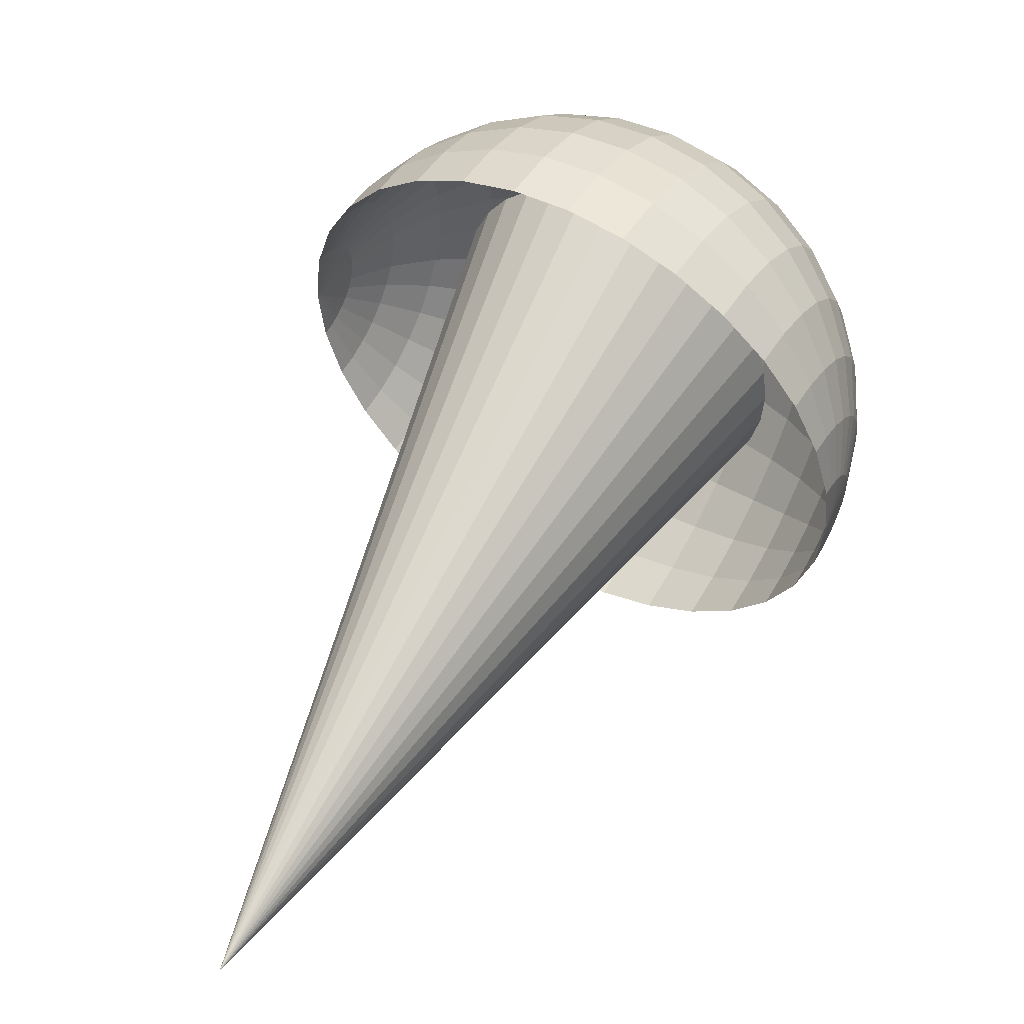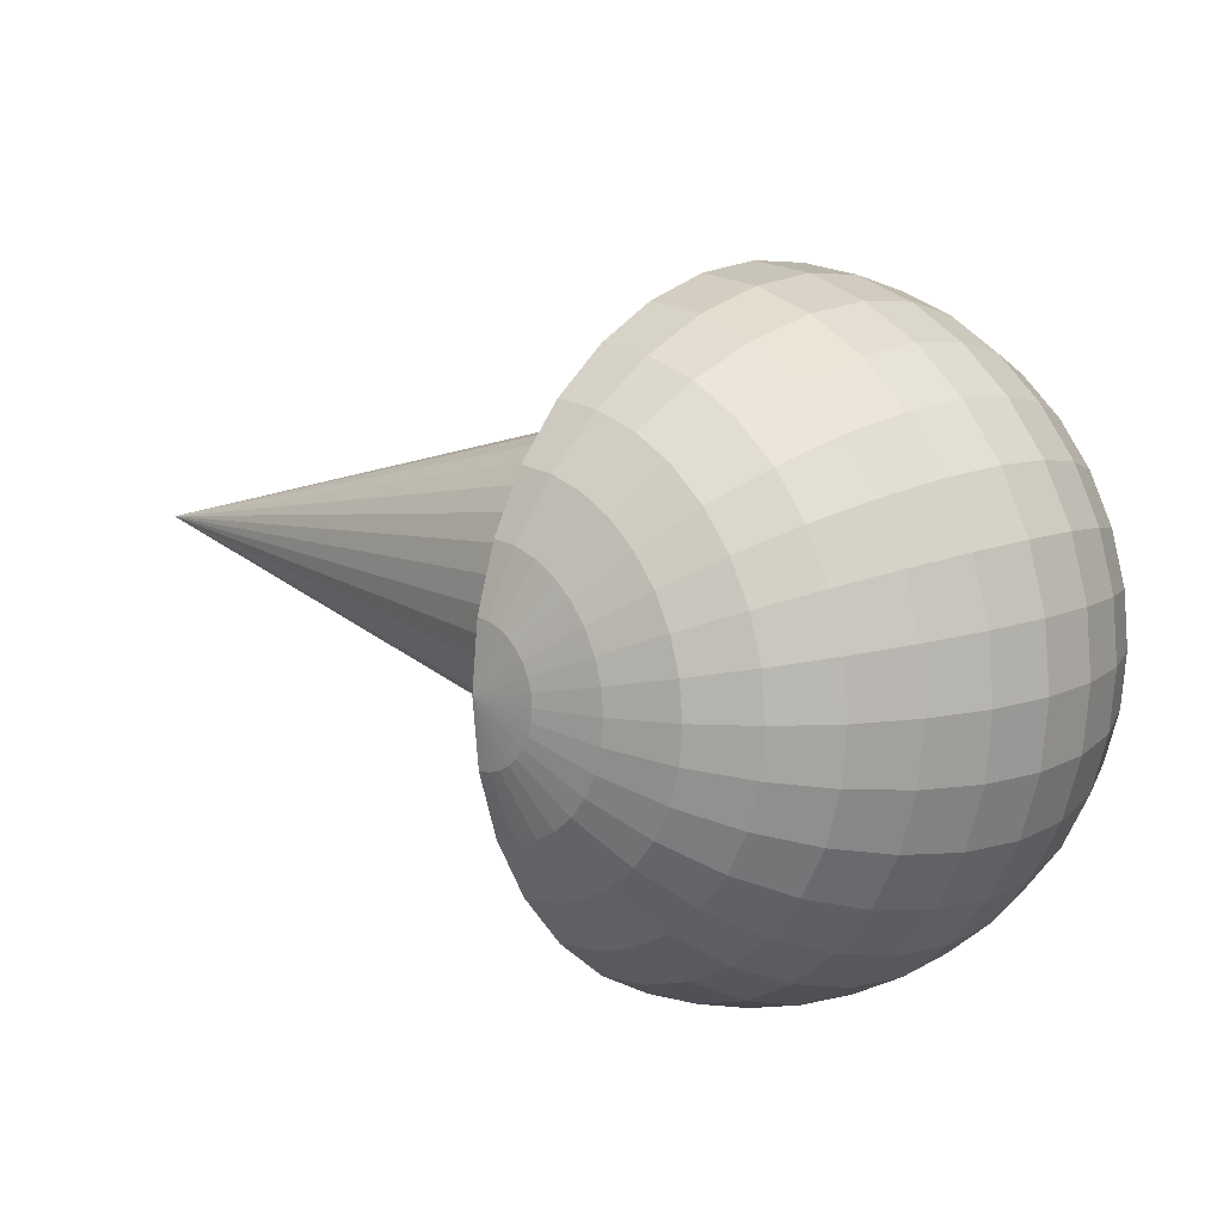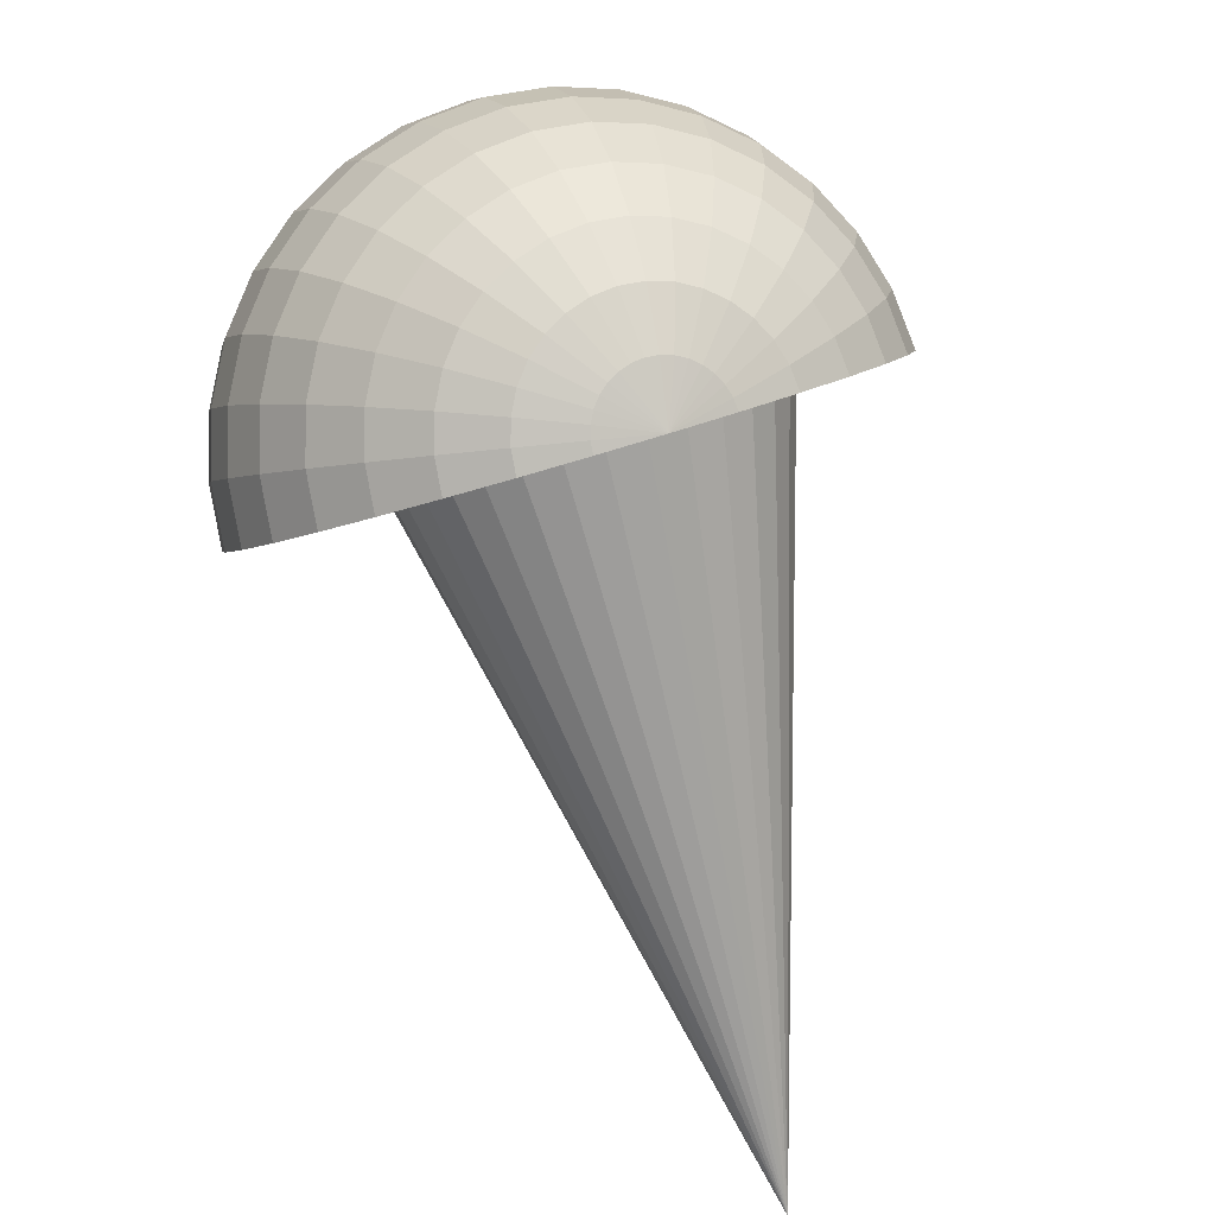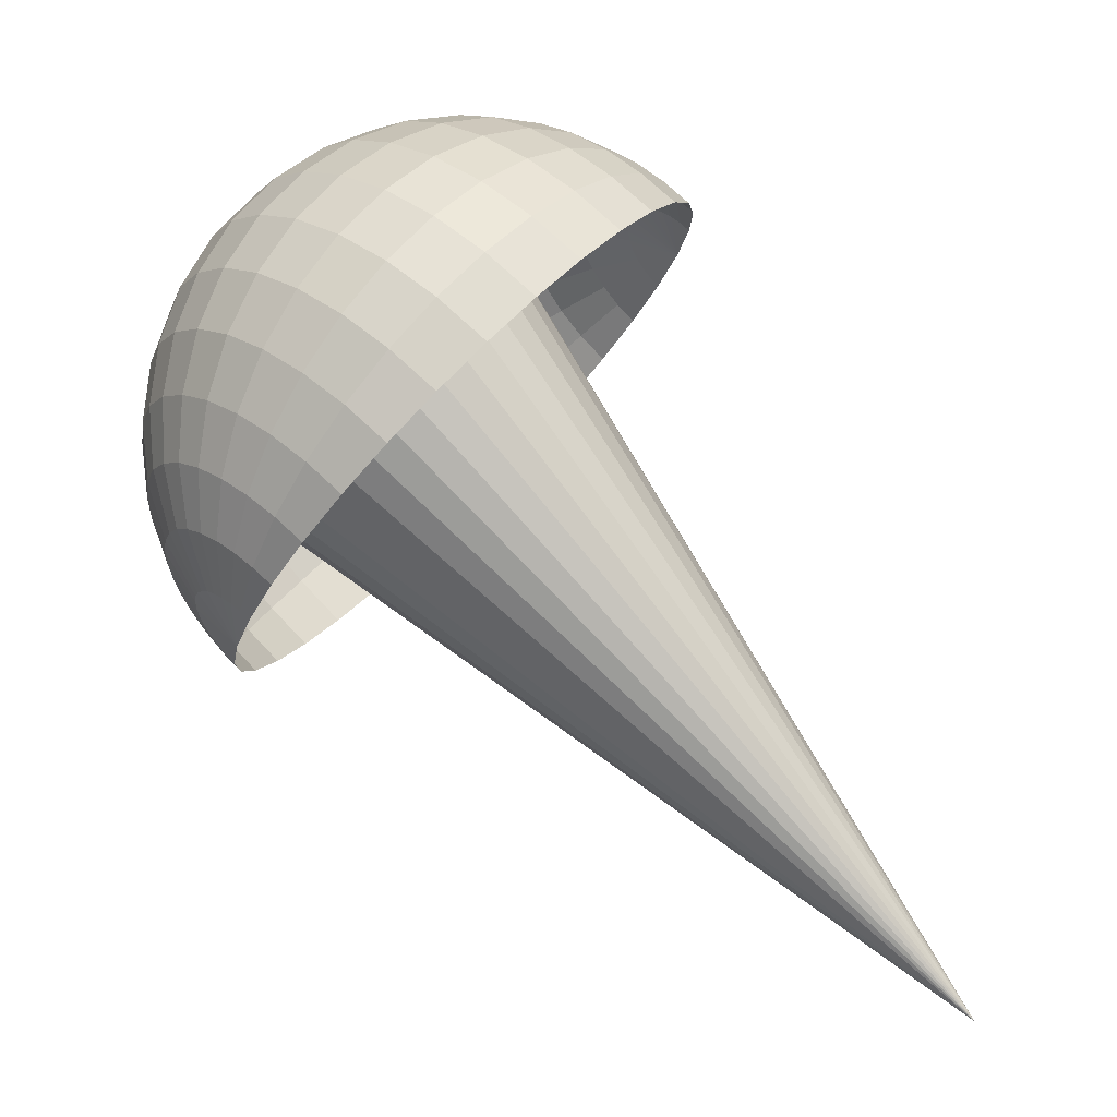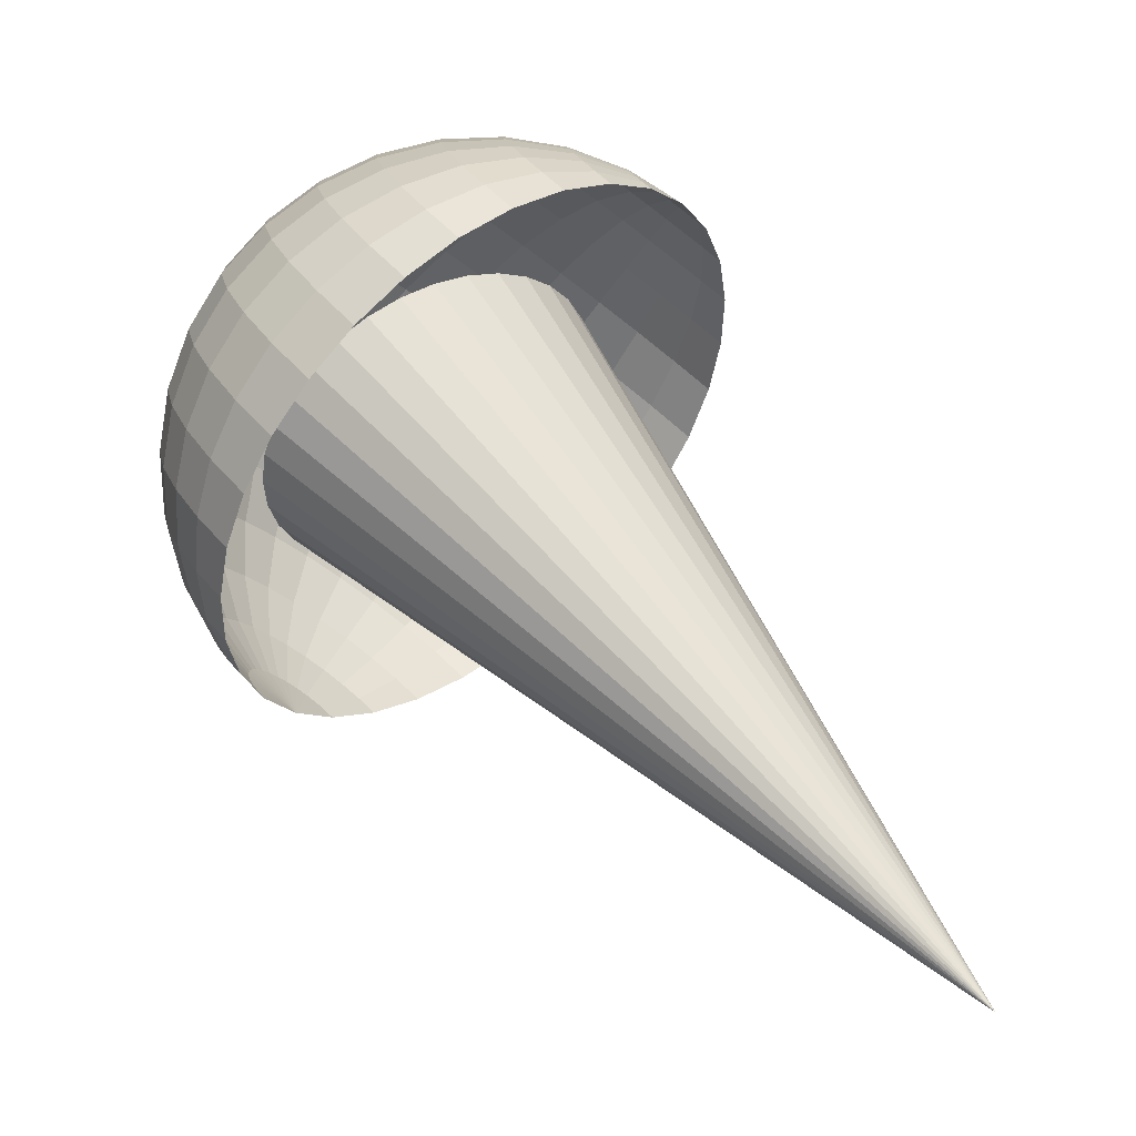
<metadata>
{"format":"obj","ext":"obj","renderer":"f3d","projection":"perspective","resolution":1024,"background":"white","views":[{"elev":54.5,"azim":-16.3,"up":"+Z"},{"elev":12.2,"azim":88.7,"up":"+Z"},{"elev":49.8,"azim":-112.4,"up":"+Y"},{"elev":-21.6,"azim":167.3,"up":"+Y"},{"elev":-13.0,"azim":-152.2,"up":"+Y"}]}
</metadata>
<code>
o Cone.001_Cone.002
v 0.4033 0.681 0.6398
v 0.4801 0.6081 0.6481
v 0.5578 0.535 0.6317
v 0.6335 0.4645 0.5911
v 0.7041 0.3992 0.5279
v 0.767 0.3418 0.4445
v 0.8198 0.2943 0.3441
v 0.8604 0.2587 0.2306
v 0.8873 0.2363 0.1083
v 0.8995 0.2279 -0.01799
v 0.8964 0.234 -0.1435
v 0.8782 0.2541 -0.2634
v 0.8456 0.2877 -0.3731
v 0.7999 0.3333 -0.4683
v 0.7427 0.3893 -0.5454
v 0.6764 0.4534 -0.6015
v 0.6034 0.5232 -0.6344
v 0.5266 0.5961 -0.6427
v 0.4489 0.6693 -0.6263
v 0.3732 0.7398 -0.5857
v 0.3026 0.805 -0.5224
v 0.2397 0.8625 -0.439
v 0.1869 0.9099 -0.3387
v 0.1463 0.9455 -0.2252
v 0.1194 0.968 -0.1029
v 0.1072 0.9763 0.02341
v 0.1103 0.9703 0.1489
v 0.1285 0.9501 0.2688
v 0.1611 0.9166 0.3785
v 0.2068 0.871 0.4737
v 0.264 0.815 0.5509
v 0.3303 0.7509 0.6069
v -1.248 -1.249 -0.04315
f 1 33 2
f 2 33 3
f 3 33 4
f 4 33 5
f 5 33 6
f 6 33 7
f 7 33 8
f 8 33 9
f 9 33 10
f 10 33 11
f 11 33 12
f 12 33 13
f 13 33 14
f 14 33 15
f 15 33 16
f 16 33 17
f 17 33 18
f 18 33 19
f 19 33 20
f 20 33 21
f 21 33 22
f 22 33 23
f 23 33 24
f 24 33 25
f 25 33 26
f 26 33 27
f 27 33 28
f 28 33 29
f 29 33 30
f 30 33 31
f 1 2 3 4 5 6 7 8 9 10 11 12 13 14 15 16 17 18 19 20 21 22 23 24 25 26 27 28 29 30 31 32
f 31 33 32
f 32 33 1
o Sphere.004_Sphere.005
v -0.3781 1.103 0.1067
v -0.3407 1.063 0.287
v -0.28 0.9981 0.4532
v -0.1982 0.9109 0.5989
v -0.09863 0.8046 0.7184
v 0.015 0.6833 0.8072
v 0.1383 0.5518 0.8619
v 0.2665 0.4149 0.8804
v 0.3947 0.2781 0.8619
v 0.813 -0.1683 0.4532
v 0.9238 -0.2865 -0.08083
v -0.3781 1.103 -0.2684
v -0.3407 1.063 -0.4487
v -0.28 0.9981 -0.6149
v -0.1982 0.9109 -0.7605
v -0.09863 0.8046 -0.8801
v 0.015 0.6833 -0.9689
v 0.1383 0.5518 -1.024
v 0.2665 0.4149 -1.042
v 0.3947 0.2781 -1.024
v 0.518 0.1465 -0.9689
v 0.6317 0.02524 -0.8801
v 0.7313 -0.08105 -0.7605
v 0.813 -0.1683 -0.6149
v 0.8738 -0.2331 -0.4487
v 0.9112 -0.273 -0.2684
v -0.3514 1.128 -0.2648
v -0.2883 1.112 -0.4416
v -0.2039 1.069 -0.6046
v -0.1015 1.002 -0.7475
v 0.01515 0.9112 -0.8647
v 0.1414 0.8018 -0.9518
v 0.2725 0.6775 -1.005
v 0.4034 0.5432 -1.024
v 0.529 0.4038 -1.005
v 0.6445 0.265 -0.9518
v 0.7455 0.1319 -0.8647
v 0.828 0.009616 -0.7475
v 0.889 -0.09705 -0.6046
v 0.9261 -0.184 -0.4416
v 0.9379 -0.248 -0.2648
v -0.3257 1.152 -0.2541
v -0.238 1.159 -0.4207
v -0.1308 1.138 -0.5742
v -0.00843 1.089 -0.7088
v 0.1246 1.014 -0.8192
v 0.263 0.9157 -0.9013
v 0.4016 0.7985 -0.9518
v 0.5349 0.6664 -0.9689
v 0.658 0.5248 -0.9518
v 0.766 0.3789 -0.9013
v 0.8549 0.2344 -0.8192
v 0.9211 0.0968 -0.7088
v 0.9621 -0.02855 -0.5742
v 0.9765 -0.1368 -0.4207
v 0.9635 -0.2239 -0.2541
v -0.3021 1.174 -0.2368
v -0.1916 1.203 -0.3867
v -0.06347 1.201 -0.5249
v 0.07732 1.169 -0.646
v 0.2254 1.108 -0.7454
v 0.375 1.021 -0.8192
v 0.5205 0.9099 -0.8647
v 0.6562 0.7801 -0.8801
v 0.7769 0.6362 -0.8647
v 0.8781 0.4839 -0.8192
v 0.9557 0.3289 -0.7454
v 1.007 0.1772 -0.646
v 1.03 0.03459 -0.5249
v 1.023 -0.09336 -0.3867
v 0.9872 -0.2018 -0.2368
v -0.3907 1.116 -0.08083
v -0.2814 1.194 -0.2134
v -0.1509 1.241 -0.3409
v -0.004421 1.256 -0.4585
v 0.1525 1.24 -0.5615
v 0.3138 1.191 -0.646
v 0.4732 1.113 -0.7088
v 0.6247 1.008 -0.7475
v 0.7625 0.8797 -0.7605
v 0.8812 0.7339 -0.7475
v 0.9763 0.5759 -0.7088
v 1.044 0.4117 -0.646
v 1.082 0.2476 -0.5615
v 1.089 0.08992 -0.4585
v 1.064 -0.05525 -0.3409
v 1.008 -0.1823 -0.2134
v -0.2643 1.209 -0.185
v -0.1175 1.272 -0.2852
v 0.04404 1.302 -0.3775
v 0.2142 1.297 -0.4585
v 0.3863 1.259 -0.5249
v 0.5538 1.188 -0.5742
v 0.7103 1.088 -0.6046
v 0.8497 0.9614 -0.6149
v 0.9668 0.8141 -0.6046
v 1.057 0.6514 -0.5742
v 1.117 0.4796 -0.5249
v 1.144 0.3054 -0.4585
v 1.137 0.1353 -0.3775
v 1.097 -0.02397 -0.2852
v 1.025 -0.1664 -0.185
v -0.2517 1.221 -0.1526
v -0.09272 1.295 -0.2216
v 0.08005 1.335 -0.2852
v 0.26 1.34 -0.3409
v 0.4402 1.31 -0.3867
v 0.6137 1.244 -0.4207
v 0.7739 1.147 -0.4416
v 0.9145 1.022 -0.4487
v 1.03 0.8737 -0.4416
v 1.117 0.7075 -0.4207
v 1.17 0.5301 -0.3867
v 1.19 0.3483 -0.3409
v 1.173 0.1691 -0.2852
v 1.122 -0.000725 -0.2216
v 1.038 -0.1546 -0.1526
v -0.2439 1.229 -0.1174
v -0.07745 1.31 -0.1526
v 0.1022 1.356 -0.185
v 0.2882 1.367 -0.2134
v 0.4734 1.341 -0.2368
v 0.6506 1.279 -0.2541
v 0.813 1.184 -0.2648
v 0.9545 1.06 -0.2684
v 1.069 0.9103 -0.2648
v 1.154 0.7421 -0.2541
v 1.204 0.5612 -0.2368
v 1.218 0.3748 -0.2134
v 1.195 0.1899 -0.185
v 1.137 0.01359 -0.1526
v 1.045 -0.1473 -0.1174
v -0.2413 1.231 -0.08083
v -0.07229 1.314 -0.08083
v 0.1097 1.363 -0.08083
v 0.2977 1.376 -0.08083
v 0.4846 1.351 -0.08083
v 0.663 1.291 -0.08083
v 0.8262 1.196 -0.08083
v 0.9679 1.072 -0.08083
v 1.083 0.9227 -0.08083
v 1.166 0.7537 -0.08083
v 1.215 0.5717 -0.08083
v 1.227 0.3837 -0.08083
v 1.203 0.1969 -0.08083
v 1.142 0.01842 -0.08083
v 1.048 -0.1448 -0.08083
v -0.2439 1.229 -0.04424
v -0.07745 1.31 -0.009066
v 0.1022 1.356 0.02336
v 0.2882 1.367 0.05177
v 0.4734 1.341 0.07509
v 0.6506 1.279 0.09242
v 0.813 1.184 0.1031
v 0.9545 1.06 0.1067
v 1.069 0.9103 0.1031
v 1.154 0.7421 0.09242
v 1.204 0.5612 0.07509
v 1.218 0.3748 0.05177
v 1.195 0.1899 0.02336
v 1.137 0.01359 -0.009066
v 1.045 -0.1473 -0.04424
v -0.2517 1.221 -0.009066
v -0.09272 1.295 0.05994
v 0.08005 1.335 0.1235
v 0.26 1.34 0.1793
v 0.4402 1.31 0.225
v 0.6137 1.244 0.259
v 0.7739 1.147 0.28
v 0.9145 1.022 0.287
v 1.03 0.8737 0.28
v 1.117 0.7075 0.259
v 1.17 0.5301 0.225
v 1.19 0.3483 0.1793
v 1.173 0.1691 0.1235
v 1.122 -0.000725 0.05994
v 1.038 -0.1546 -0.009066
v -0.2643 1.209 0.02336
v -0.1175 1.272 0.1235
v 0.04404 1.302 0.2159
v 0.2142 1.297 0.2968
v 0.3863 1.259 0.3632
v 0.5538 1.188 0.4126
v 0.7103 1.088 0.4429
v 0.8497 0.9614 0.4532
v 0.9668 0.8141 0.4429
v 1.057 0.6514 0.4126
v 1.117 0.4796 0.3632
v 1.144 0.3054 0.2968
v 1.137 0.1353 0.2159
v 1.097 -0.02397 0.1235
v 1.025 -0.1664 0.02336
v -0.2814 1.194 0.05177
v -0.1509 1.241 0.1793
v -0.004421 1.256 0.2968
v 0.1525 1.24 0.3998
v 0.3138 1.191 0.4843
v 0.4732 1.113 0.5471
v 0.6247 1.008 0.5858
v 0.7625 0.8797 0.5989
v 0.8812 0.7339 0.5858
v 0.9763 0.5759 0.5471
v 1.044 0.4117 0.4843
v 1.082 0.2476 0.3998
v 1.089 0.08992 0.2968
v 1.064 -0.05525 0.1793
v 1.008 -0.1823 0.05177
v -0.3021 1.174 0.07509
v -0.1916 1.203 0.225
v -0.06347 1.201 0.3632
v 0.07732 1.169 0.4843
v 0.2254 1.108 0.5837
v 0.375 1.021 0.6576
v 0.5205 0.9099 0.7031
v 0.6562 0.7801 0.7184
v 0.7769 0.6362 0.7031
v 0.8781 0.4839 0.6576
v 0.9557 0.3289 0.5837
v 1.007 0.1772 0.4843
v 1.03 0.03459 0.3632
v 1.023 -0.09336 0.225
v 0.9872 -0.2018 0.07509
v -0.3257 1.152 0.09242
v -0.238 1.159 0.259
v -0.1308 1.138 0.4126
v -0.00843 1.089 0.5471
v 0.1245 1.014 0.6576
v 0.263 0.9157 0.7396
v 0.4016 0.7985 0.7902
v 0.5349 0.6664 0.8072
v 0.658 0.5248 0.7902
v 0.766 0.3789 0.7396
v 0.8549 0.2344 0.6576
v 0.9211 0.0968 0.5471
v 0.9621 -0.02855 0.4126
v 0.9765 -0.1368 0.259
v 0.9635 -0.2239 0.09242
v -0.3514 1.128 0.1031
v -0.2883 1.112 0.28
v -0.2039 1.069 0.4429
v -0.1015 1.002 0.5858
v 0.01514 0.9112 0.7031
v 0.1414 0.8018 0.7902
v 0.2725 0.6775 0.8438
v 0.4034 0.5432 0.8619
v 0.529 0.4038 0.8438
v 0.6445 0.265 0.7902
v 0.7455 0.1319 0.7031
v 0.828 0.009616 0.5858
v 0.889 -0.09705 0.4429
v 0.9261 -0.184 0.28
v 0.9379 -0.248 0.1031
v 0.518 0.1465 0.8072
v 0.6317 0.02524 0.7184
v 0.7313 -0.08105 0.5989
v 0.8738 -0.2331 0.287
v 0.9112 -0.273 0.1067
f 59 58 73 74
f 52 51 66 67
f 45 105 60
f 44 59 74
f 53 52 67 68
f 46 45 60 61
f 54 53 68 69
f 47 46 61 62
f 55 54 69 70
f 48 47 62 63
f 56 55 70 71
f 49 48 63 64
f 57 56 71 72
f 50 49 64 65
f 58 57 72 73
f 51 50 65 66
f 71 70 85 86
f 64 63 78 79
f 72 71 86 87
f 65 64 79 80
f 73 72 87 88
f 66 65 80 81
f 74 73 88 89
f 67 66 81 82
f 60 105 75
f 44 74 89
f 68 67 82 83
f 61 60 75 76
f 69 68 83 84
f 62 61 76 77
f 70 69 84 85
f 63 62 77 78
f 75 105 90
f 44 89 104
f 83 82 97 98
f 76 75 90 91
f 84 83 98 99
f 77 76 91 92
f 85 84 99 100
f 78 77 92 93
f 86 85 100 101
f 79 78 93 94
f 87 86 101 102
f 80 79 94 95
f 88 87 102 103
f 81 80 95 96
f 89 88 103 104
f 82 81 96 97
f 94 93 109 110
f 102 101 117 118
f 95 94 110 111
f 103 102 118 119
f 96 95 111 112
f 104 103 119 120
f 97 96 112 113
f 90 105 106
f 44 104 120
f 98 97 113 114
f 91 90 106 107
f 99 98 114 115
f 92 91 107 108
f 100 99 115 116
f 93 92 108 109
f 101 100 116 117
f 114 113 128 129
f 107 106 121 122
f 115 114 129 130
f 108 107 122 123
f 116 115 130 131
f 109 108 123 124
f 117 116 131 132
f 110 109 124 125
f 118 117 132 133
f 111 110 125 126
f 119 118 133 134
f 112 111 126 127
f 120 119 134 135
f 113 112 127 128
f 106 105 121
f 44 120 135
f 133 132 147 148
f 126 125 140 141
f 134 133 148 149
f 127 126 141 142
f 135 134 149 150
f 128 127 142 143
f 121 105 136
f 44 135 150
f 129 128 143 144
f 122 121 136 137
f 130 129 144 145
f 123 122 137 138
f 131 130 145 146
f 124 123 138 139
f 132 131 146 147
f 125 124 139 140
f 137 136 151 152
f 145 144 159 160
f 138 137 152 153
f 146 145 160 161
f 139 138 153 154
f 147 146 161 162
f 140 139 154 155
f 148 147 162 163
f 141 140 155 156
f 149 148 163 164
f 142 141 156 157
f 150 149 164 165
f 143 142 157 158
f 136 105 151
f 44 150 165
f 144 143 158 159
f 156 155 170 171
f 164 163 178 179
f 157 156 171 172
f 165 164 179 180
f 158 157 172 173
f 151 105 166
f 44 165 180
f 159 158 173 174
f 152 151 166 167
f 160 159 174 175
f 153 152 167 168
f 161 160 175 176
f 154 153 168 169
f 162 161 176 177
f 155 154 169 170
f 163 162 177 178
f 175 174 189 190
f 168 167 182 183
f 176 175 190 191
f 169 168 183 184
f 177 176 191 192
f 170 169 184 185
f 178 177 192 193
f 171 170 185 186
f 179 178 193 194
f 172 171 186 187
f 180 179 194 195
f 173 172 187 188
f 166 105 181
f 44 180 195
f 174 173 188 189
f 167 166 181 182
f 194 193 208 209
f 187 186 201 202
f 195 194 209 210
f 188 187 202 203
f 181 105 196
f 44 195 210
f 189 188 203 204
f 182 181 196 197
f 190 189 204 205
f 183 182 197 198
f 191 190 205 206
f 184 183 198 199
f 192 191 206 207
f 185 184 199 200
f 193 192 207 208
f 186 185 200 201
f 206 205 220 221
f 199 198 213 214
f 207 206 221 222
f 200 199 214 215
f 208 207 222 223
f 201 200 215 216
f 209 208 223 224
f 202 201 216 217
f 210 209 224 225
f 203 202 217 218
f 196 105 211
f 44 210 225
f 204 203 218 219
f 197 196 211 212
f 205 204 219 220
f 198 197 212 213
f 225 224 239 240
f 218 217 232 233
f 211 105 226
f 44 225 240
f 219 218 233 234
f 212 211 226 227
f 220 219 234 235
f 213 212 227 228
f 221 220 235 236
f 214 213 228 229
f 222 221 236 237
f 215 214 229 230
f 223 222 237 238
f 216 215 230 231
f 224 223 238 239
f 217 216 231 232
f 229 228 243 244
f 237 236 251 252
f 230 229 244 245
f 238 237 252 253
f 231 230 245 246
f 239 238 253 254
f 232 231 246 247
f 240 239 254 255
f 233 232 247 248
f 226 105 241
f 44 240 255
f 234 233 248 249
f 227 226 241 242
f 235 234 249 250
f 228 227 242 243
f 236 235 250 251
f 248 247 262 263
f 241 105 256
f 44 255 270
f 249 248 263 264
f 242 241 256 257
f 250 249 264 265
f 243 242 257 258
f 251 250 265 266
f 244 243 258 259
f 252 251 266 267
f 245 244 259 260
f 253 252 267 268
f 246 245 260 261
f 254 253 268 269
f 247 246 261 262
f 255 254 269 270
f 267 266 281 282
f 260 259 274 275
f 268 267 282 283
f 261 260 275 276
f 269 268 283 284
f 262 261 276 277
f 270 269 284 285
f 263 262 277 278
f 256 105 271
f 44 270 285
f 264 263 278 279
f 257 256 271 272
f 265 264 279 280
f 258 257 272 273
f 266 265 280 281
f 259 258 273 274
f 271 105 34
f 44 285 290
f 279 278 41 42
f 272 271 34 35
f 280 279 42 286
f 273 272 35 36
f 281 280 286 287
f 274 273 36 37
f 282 281 287 288
f 275 274 37 38
f 283 282 288 43
f 276 275 38 39
f 284 283 43 289
f 277 276 39 40
f 285 284 289 290
f 278 277 40 41

</code>
